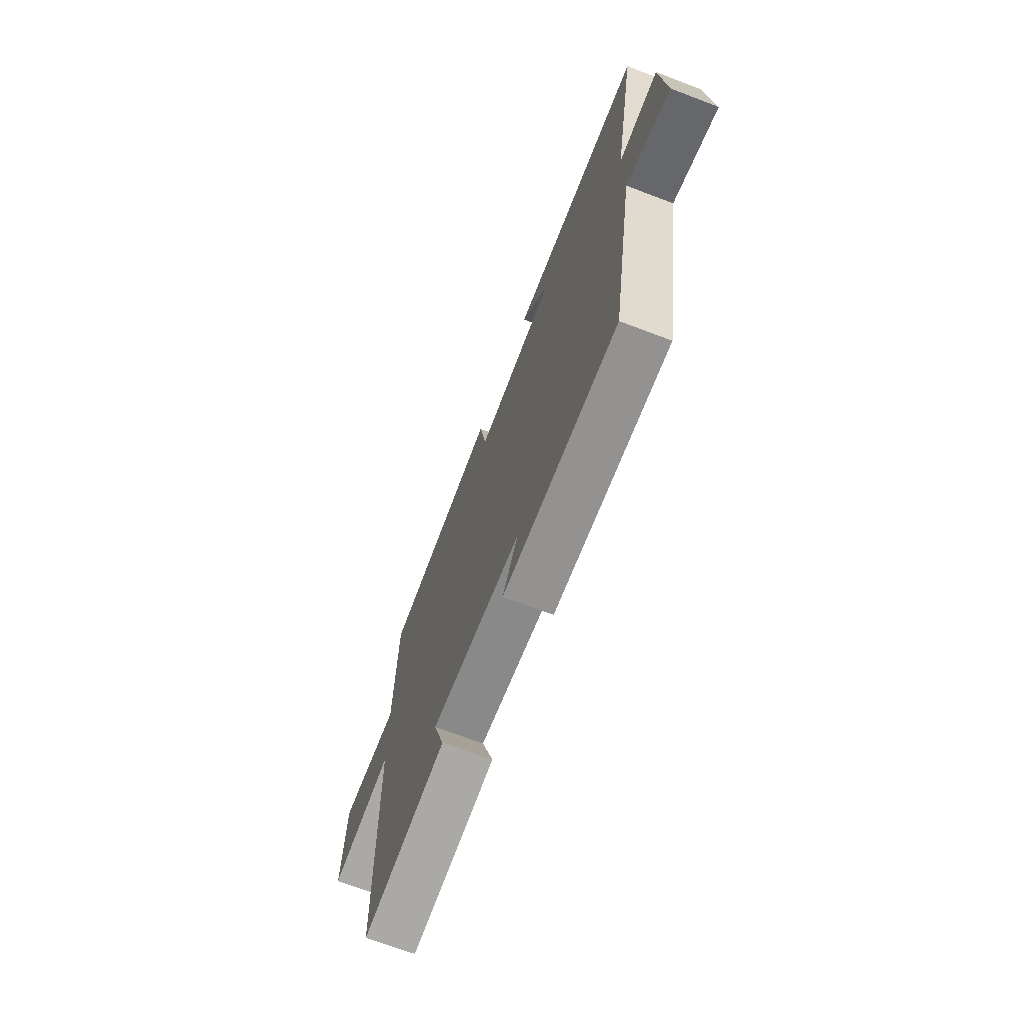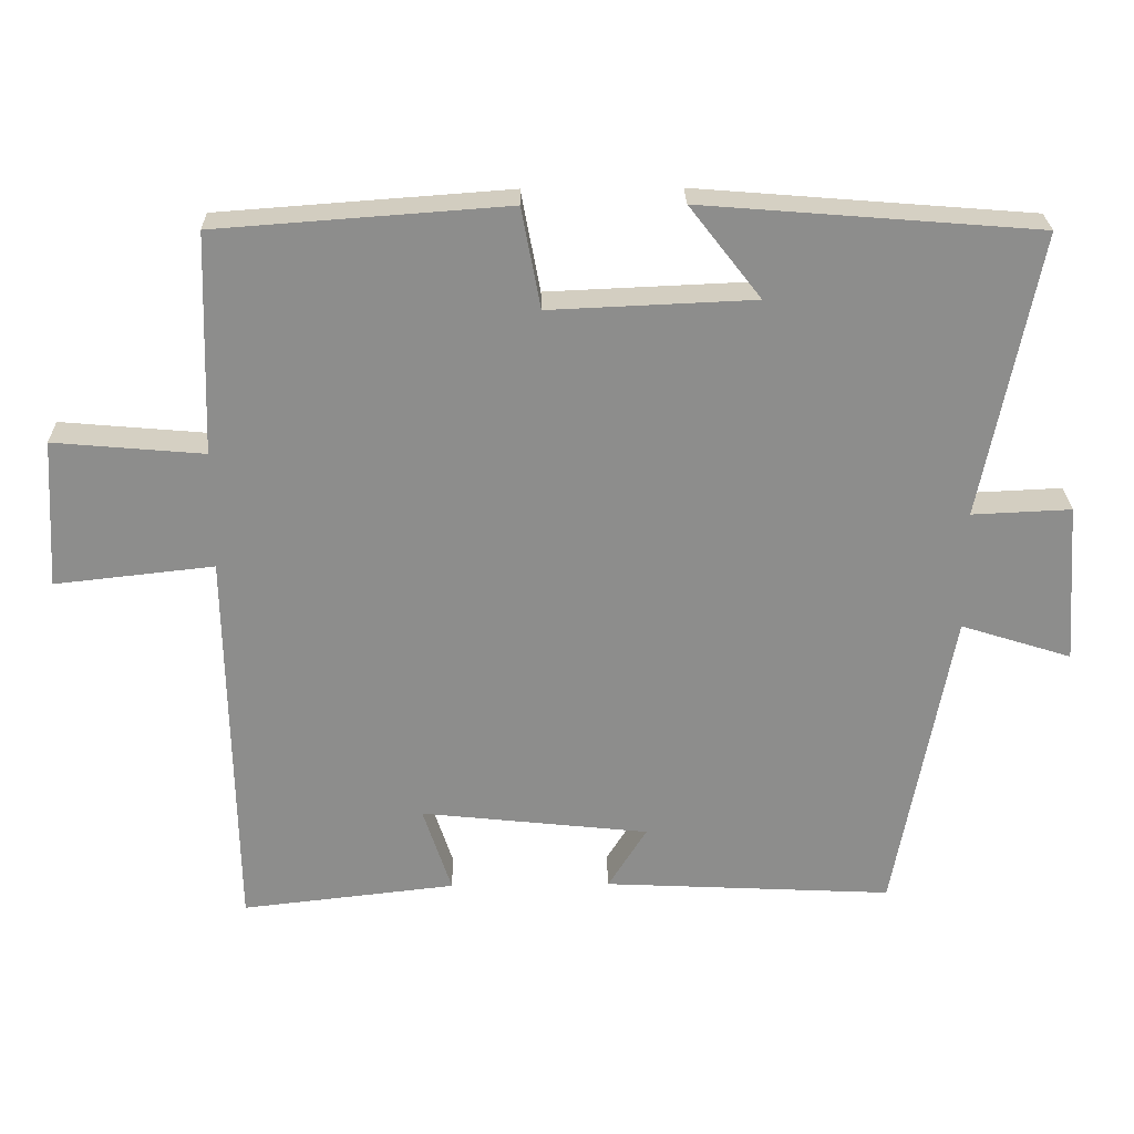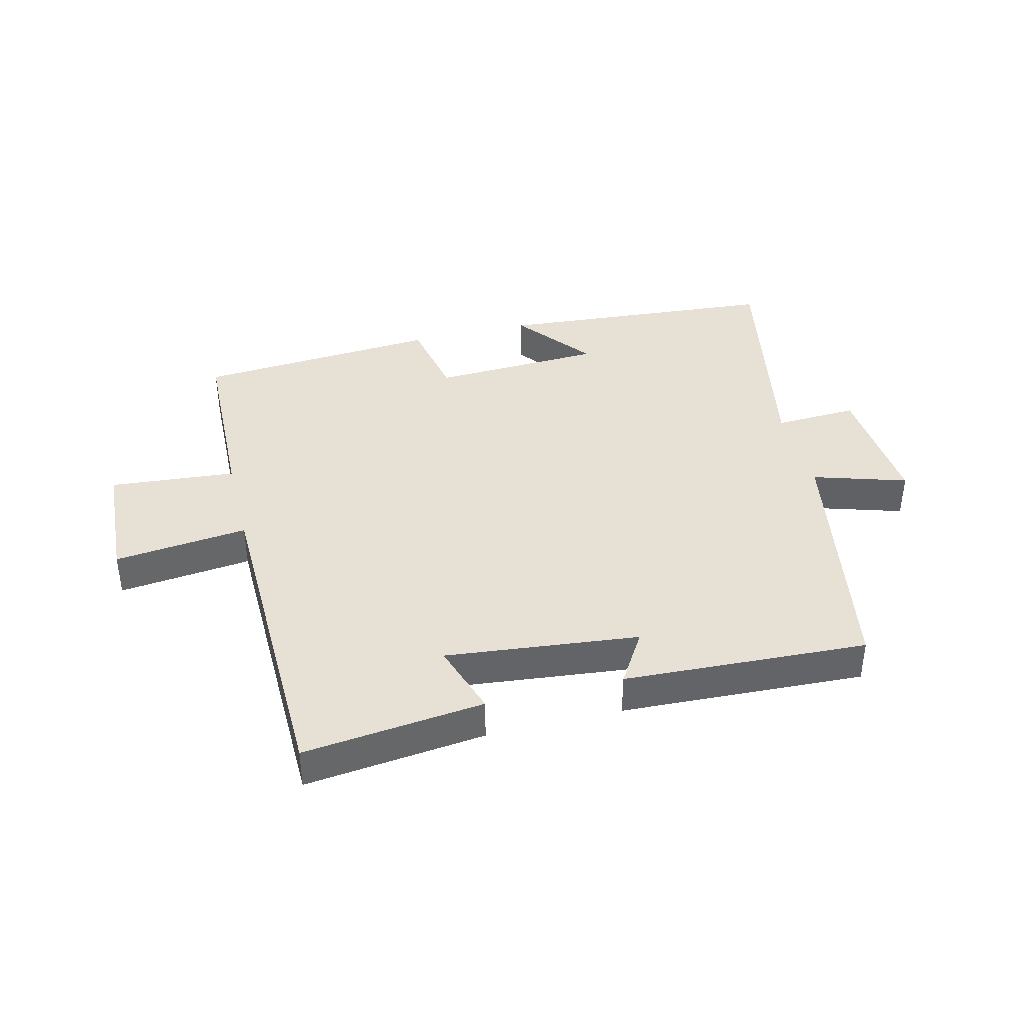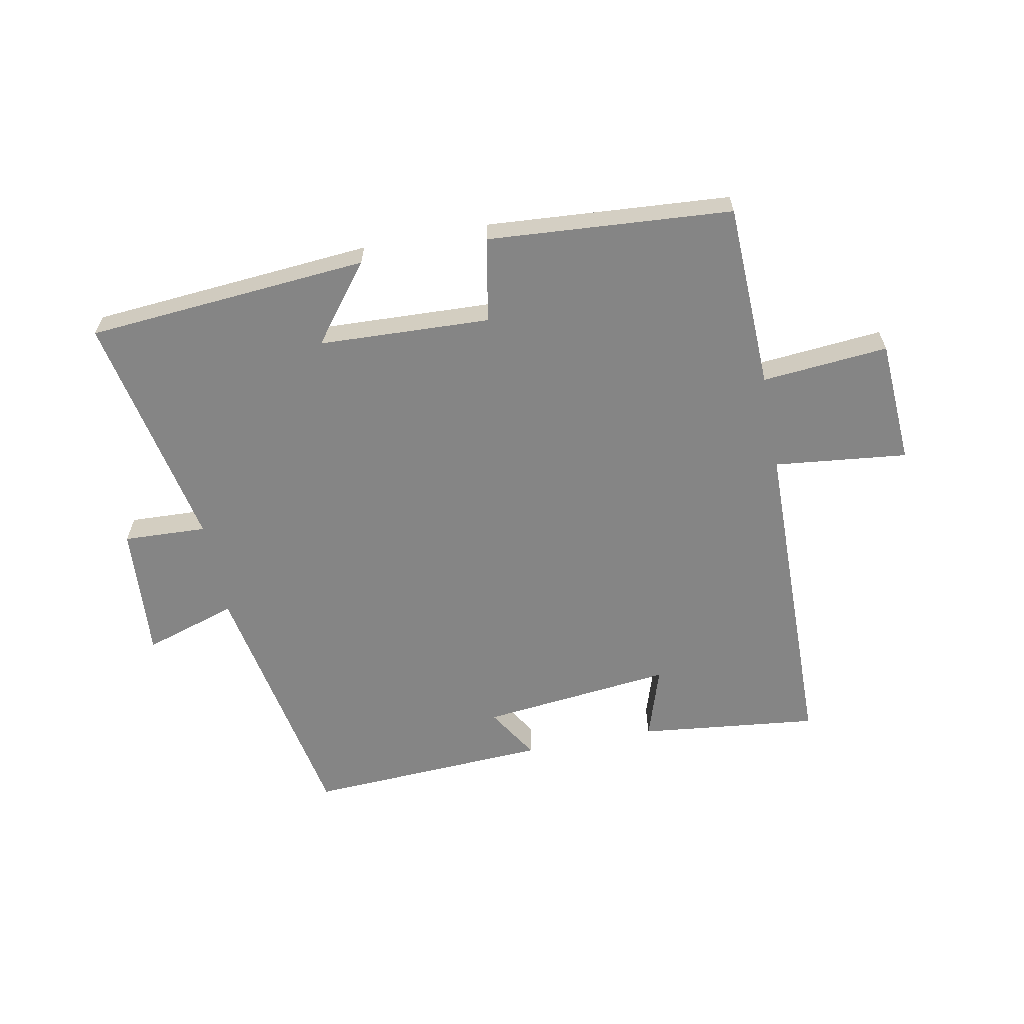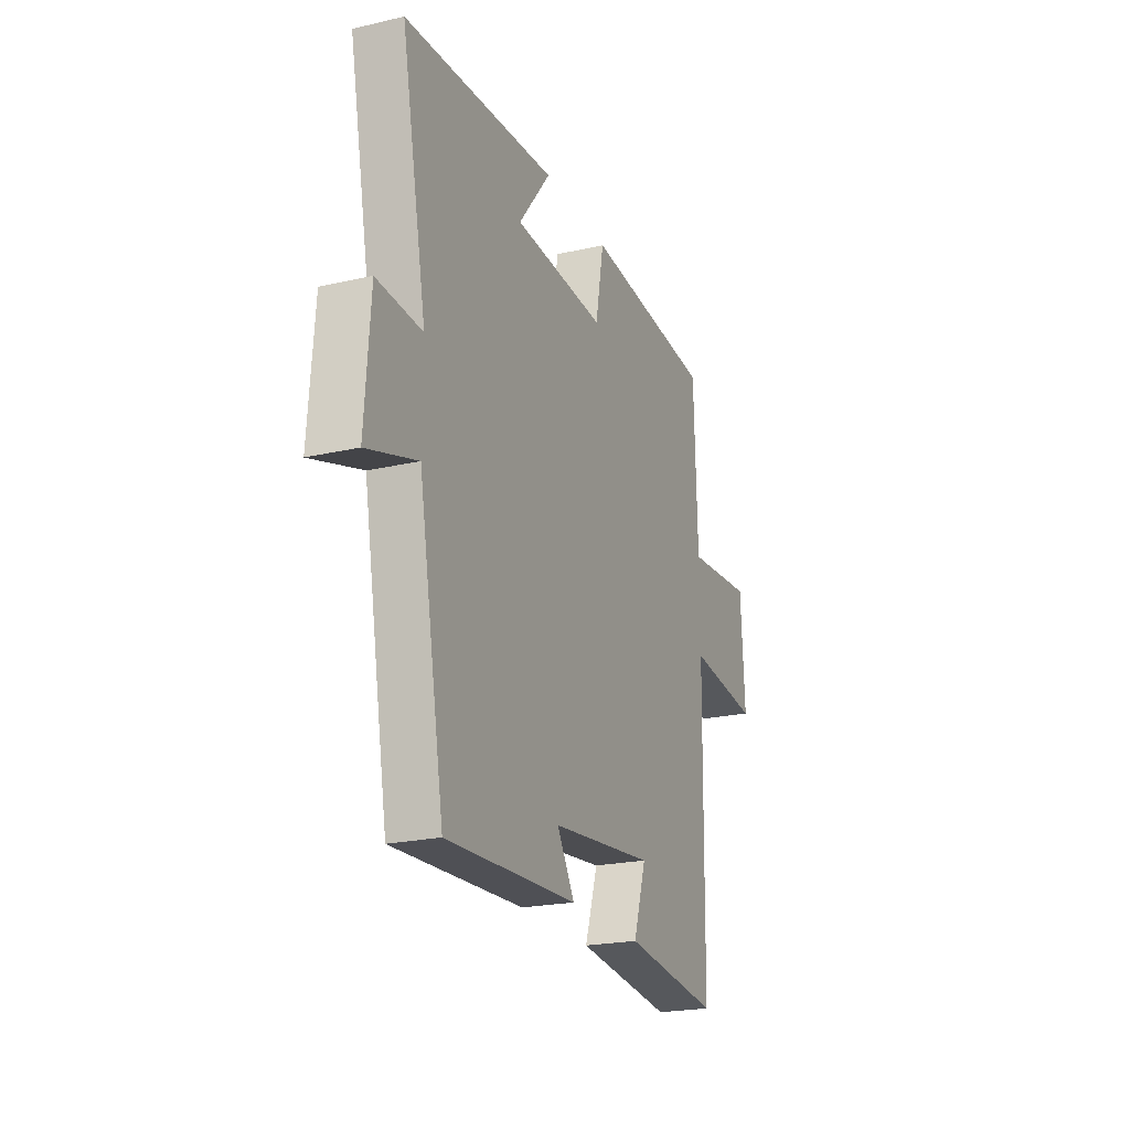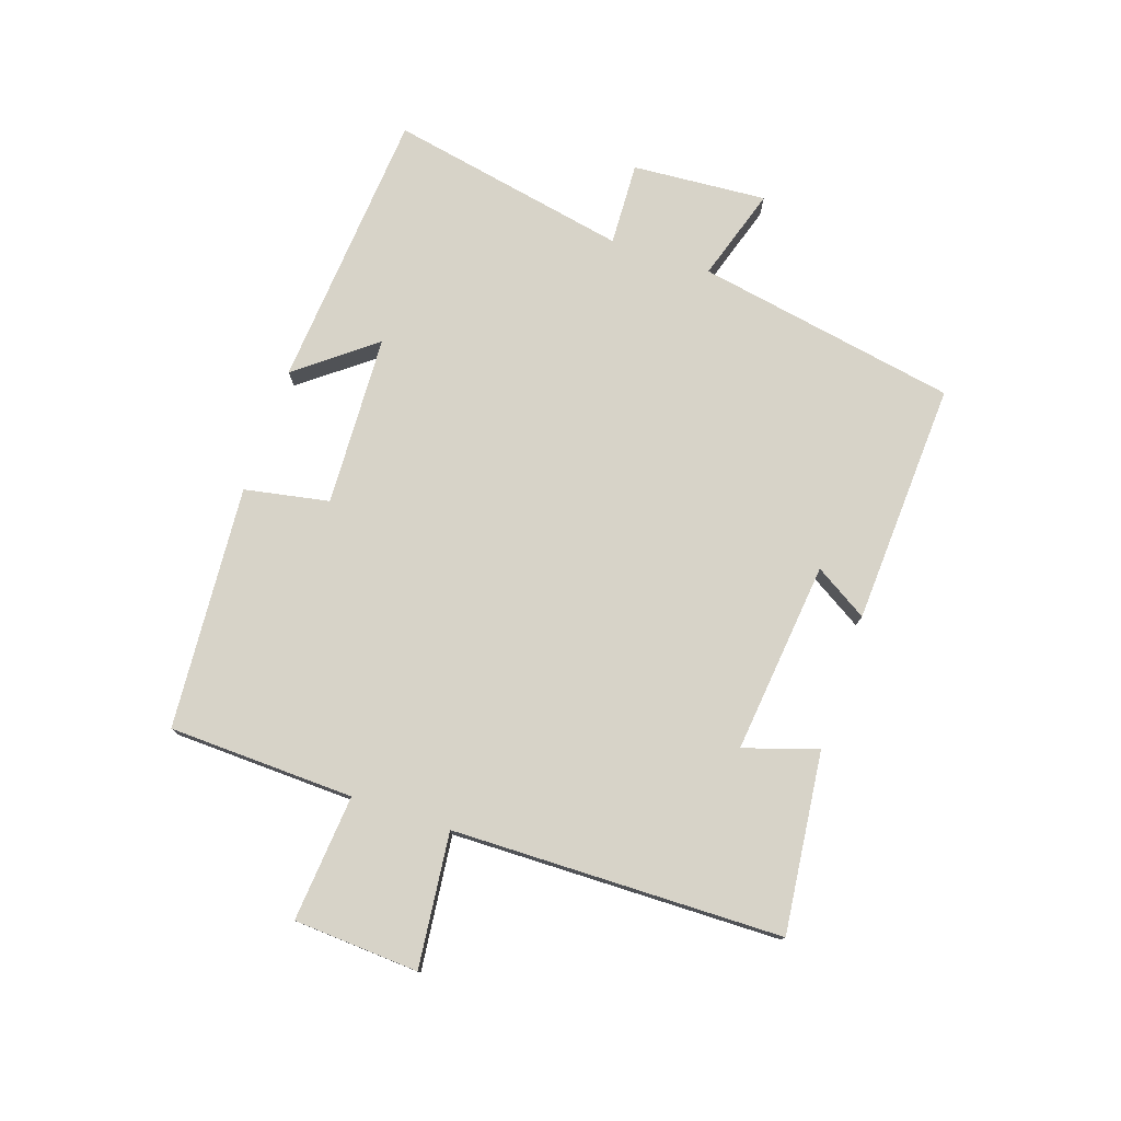
<metadata>
{"format":"obj","ext":"obj","renderer":"f3d","projection":"perspective","resolution":1024,"background":"white","views":[{"elev":-69.3,"azim":-110.9,"up":"+Z"},{"elev":25.7,"azim":178.8,"up":"+Z"},{"elev":39.3,"azim":165.9,"up":"+Y"},{"elev":-61.8,"azim":11.0,"up":"+Y"},{"elev":-22.1,"azim":-68.2,"up":"+Z"},{"elev":76.8,"azim":108.6,"up":"+Y"}]}
</metadata>
<code>
v 0.49 0.07 0.471
v 0.5 0.07 0.168
v 0.706 0.07 0.186
v 0.718 0.07 -0.018
v 0.5 0.07 0.006
v 0.491 0.07 -0.533
v 0.197 0.07 -0.5
v 0.236 0.07 -0.38
v -0.078 0.07 -0.414
v -0.025 0.07 -0.5
v -0.422 0.07 -0.52
v -0.5 0.07 -0.094
v -0.652 0.07 -0.142
v -0.636 0.07 0.078
v -0.5 0.07 0.072
v -0.577 0.07 0.463
v -0.116 0.07 0.5
v -0.214 0.07 0.374
v 0.066 0.07 0.362
v 0.092 0.07 0.5
v 0.49 0 0.471
v 0.5 0 0.168
v 0.706 0 0.186
v 0.718 0 -0.018
v 0.5 0 0.006
v 0.491 0 -0.533
v 0.197 0 -0.5
v 0.236 0 -0.38
v -0.078 0 -0.414
v -0.025 0 -0.5
v -0.422 0 -0.52
v -0.5 0 -0.094
v -0.652 0 -0.142
v -0.636 0 0.078
v -0.5 0 0.072
v -0.577 0 0.463
v -0.116 0 0.5
v -0.214 0 0.374
v 0.066 0 0.362
v 0.092 0 0.5
f 19 20 1 2
f 18 19 2
f 15 16 17 18
f 15 18 2
f 12 13 14 15
f 9 10 11 12
f 8 9 12 15
f 5 6 7 8
f 5 8 15 2
f 2 3 4 5
f 22 21 40 39
f 22 39 38
f 38 37 36 35
f 22 38 35
f 35 34 33 32
f 32 31 30 29
f 35 32 29 28
f 28 27 26 25
f 22 35 28 25
f 25 24 23 22
f 1 21 22 2
f 2 22 23 3
f 3 23 24 4
f 4 24 25 5
f 5 25 26 6
f 6 26 27 7
f 7 27 28 8
f 8 28 29 9
f 9 29 30 10
f 10 30 31 11
f 11 31 32 12
f 12 32 33 13
f 13 33 34 14
f 14 34 35 15
f 15 35 36 16
f 16 36 37 17
f 17 37 38 18
f 18 38 39 19
f 19 39 40 20
f 20 40 21 1

</code>
